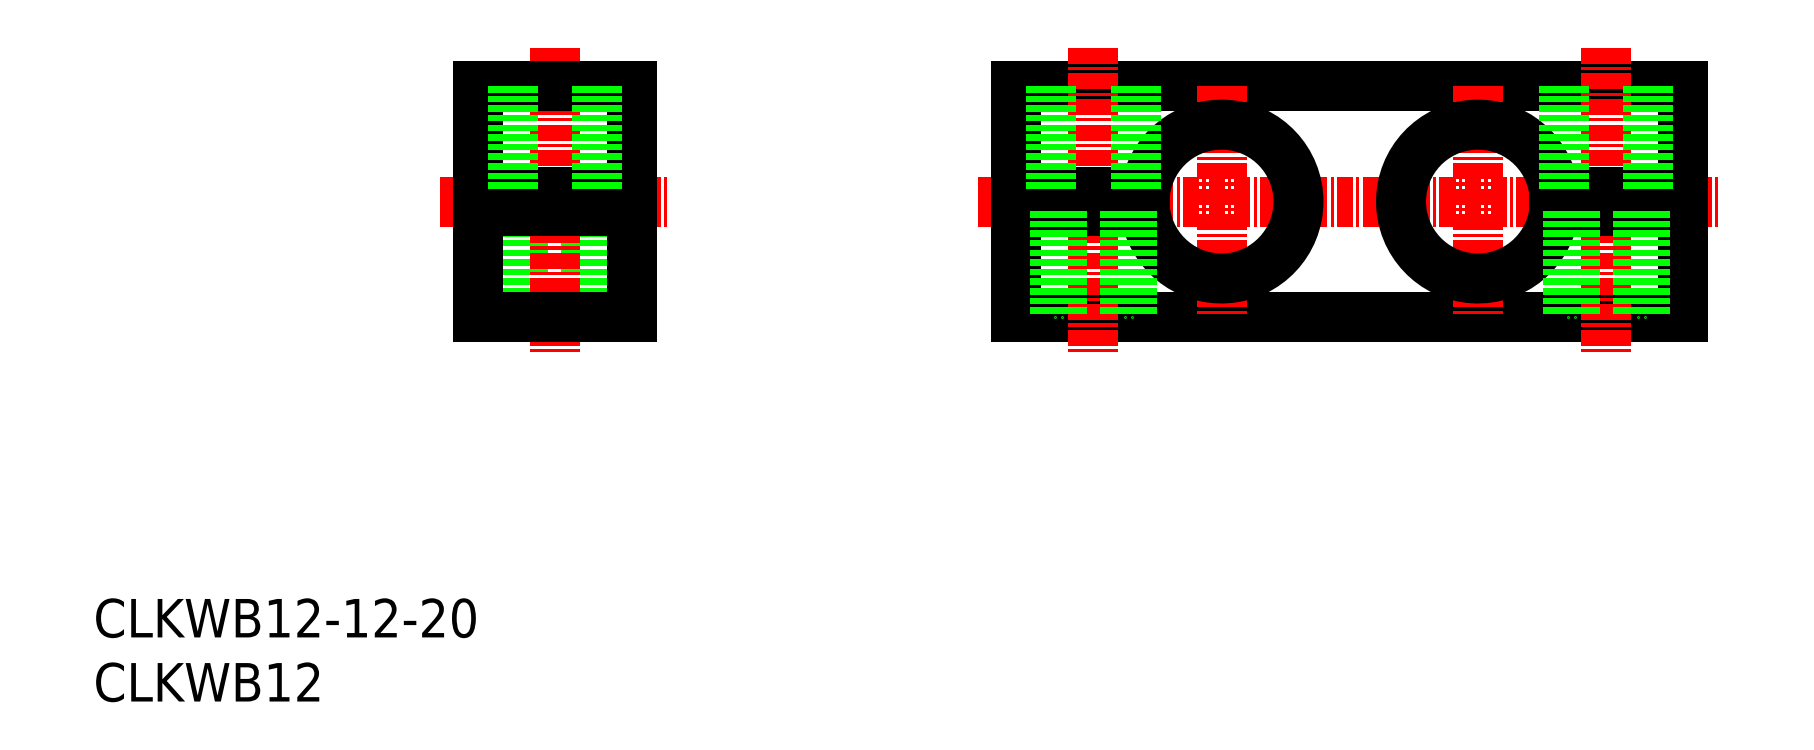
<metadata>
{"format":"dxf","ext":"dxf","renderer":"ezdxf+matplotlib","layout":"modelspace","background":"white","min_lineweight":24,"dpi":150}
</metadata>
<code>
0
SECTION
2
ENTITIES
0
INSERT
8
0
2
*U13
10
0
20
0
30
0
0
INSERT
8
0
2
*U14
10
0
20
0
30
0
0
LINE
8
0
10
39
20
38.25
30
0
11
39
21
30
31
0
0
LINE
8
0
10
38.46
20
38.25
30
0
11
38.46
21
30
31
0
0
LINE
8
0
10
33.54
20
38.25
30
0
11
33.54
21
30
31
0
0
LINE
8
0
10
33
20
38.25
30
0
11
33
21
30
31
0
0
LINE
8
CENTER
10
69
20
39
30
0
11
127
21
39
31
0
0
LINE
8
0
10
72
20
48
30
0
11
124
21
48
31
0
0
LINE
8
0
10
124
20
30
30
0
11
72
21
30
31
0
0
LINE
8
0
10
72
20
30
30
0
11
72
21
38.25
31
0
0
LINE
8
CENTER
10
36
20
51
30
0
11
36
21
27
31
0
0
LINE
8
CENTER
10
88
20
48
30
0
11
88
21
30
31
0
0
LINE
8
CENTER
10
78
20
51
30
0
11
78
21
27
31
0
0
ARC
8
0
10
88
20
39
30
0
40
6
50
187.2
51
172.8
0
POLYLINE
8
0
66
     1
10
0
20
0
30
0
0
VERTEX
8
0
10
72
20
39.75
30
0
0
VERTEX
8
0
10
72
20
48
30
0
0
SEQEND
8
0
0
LINE
8
0
10
42
20
48
30
0
11
42
21
30
31
0
0
LINE
8
0
10
30
20
48
30
0
11
30
21
30
31
0
0
LINE
8
CENTER
10
27
20
39
30
0
11
45
21
39
31
0
0
LINE
8
0
10
42
20
30
30
0
11
30
21
30
31
0
0
LINE
8
0
10
30
20
38.25
30
0
11
42
21
38.25
31
0
0
LINE
8
0
10
30
20
39.75
30
0
11
42
21
39.75
31
0
0
LINE
8
0
10
72
20
38.25
30
0
11
82.05
21
38.25
31
0
0
LINE
8
0
10
72
20
39.75
30
0
11
82.05
21
39.75
31
0
0
LINE
8
0
10
30
20
48
30
0
11
42
21
48
31
0
0
LINE
8
CENTER
10
108
20
48
30
0
11
108
21
30
31
0
0
LINE
8
0
10
81.3
20
48
30
0
11
81.3
21
39.75
31
0
0
LINE
8
0
10
74.7
20
48
30
0
11
74.7
21
39.75
31
0
0
LINE
8
0
10
39.3
20
48
30
0
11
39.3
21
39.75
31
0
0
LINE
8
0
10
32.7
20
48
30
0
11
32.7
21
39.75
31
0
0
LINE
8
0
10
81
20
38.25
30
0
11
81
21
30
31
0
0
LINE
8
0
10
80.46
20
38.25
30
0
11
80.46
21
30
31
0
0
LINE
8
0
10
75.54
20
38.25
30
0
11
75.54
21
30
31
0
0
LINE
8
0
10
75
20
38.25
30
0
11
75
21
30
31
0
0
LINE
8
0
10
124
20
30
30
0
11
124
21
38.25
31
0
0
LINE
8
CENTER
10
118
20
51
30
0
11
118
21
27
31
0
0
ARC
8
0
10
108
20
39
30
0
40
6
50
7.181
51
352.8
0
POLYLINE
8
0
66
     1
10
0
20
0
30
0
0
VERTEX
8
0
10
124
20
39.75
30
0
0
VERTEX
8
0
10
124
20
48
30
0
0
SEQEND
8
0
0
LINE
8
0
10
124
20
38.25
30
0
11
114
21
38.25
31
0
0
LINE
8
0
10
124
20
39.75
30
0
11
114
21
39.75
31
0
0
LINE
8
0
10
114.7
20
48
30
0
11
114.7
21
39.75
31
0
0
LINE
8
0
10
121.3
20
48
30
0
11
121.3
21
39.75
31
0
0
LINE
8
0
10
115
20
38.25
30
0
11
115
21
30
31
0
0
LINE
8
0
10
115.5
20
38.25
30
0
11
115.5
21
30
31
0
0
LINE
8
0
10
120.5
20
38.25
30
0
11
120.5
21
30
31
0
0
LINE
8
0
10
121
20
38.25
30
0
11
121
21
30
31
0
0
ENDSEC
0
EOF

</code>
